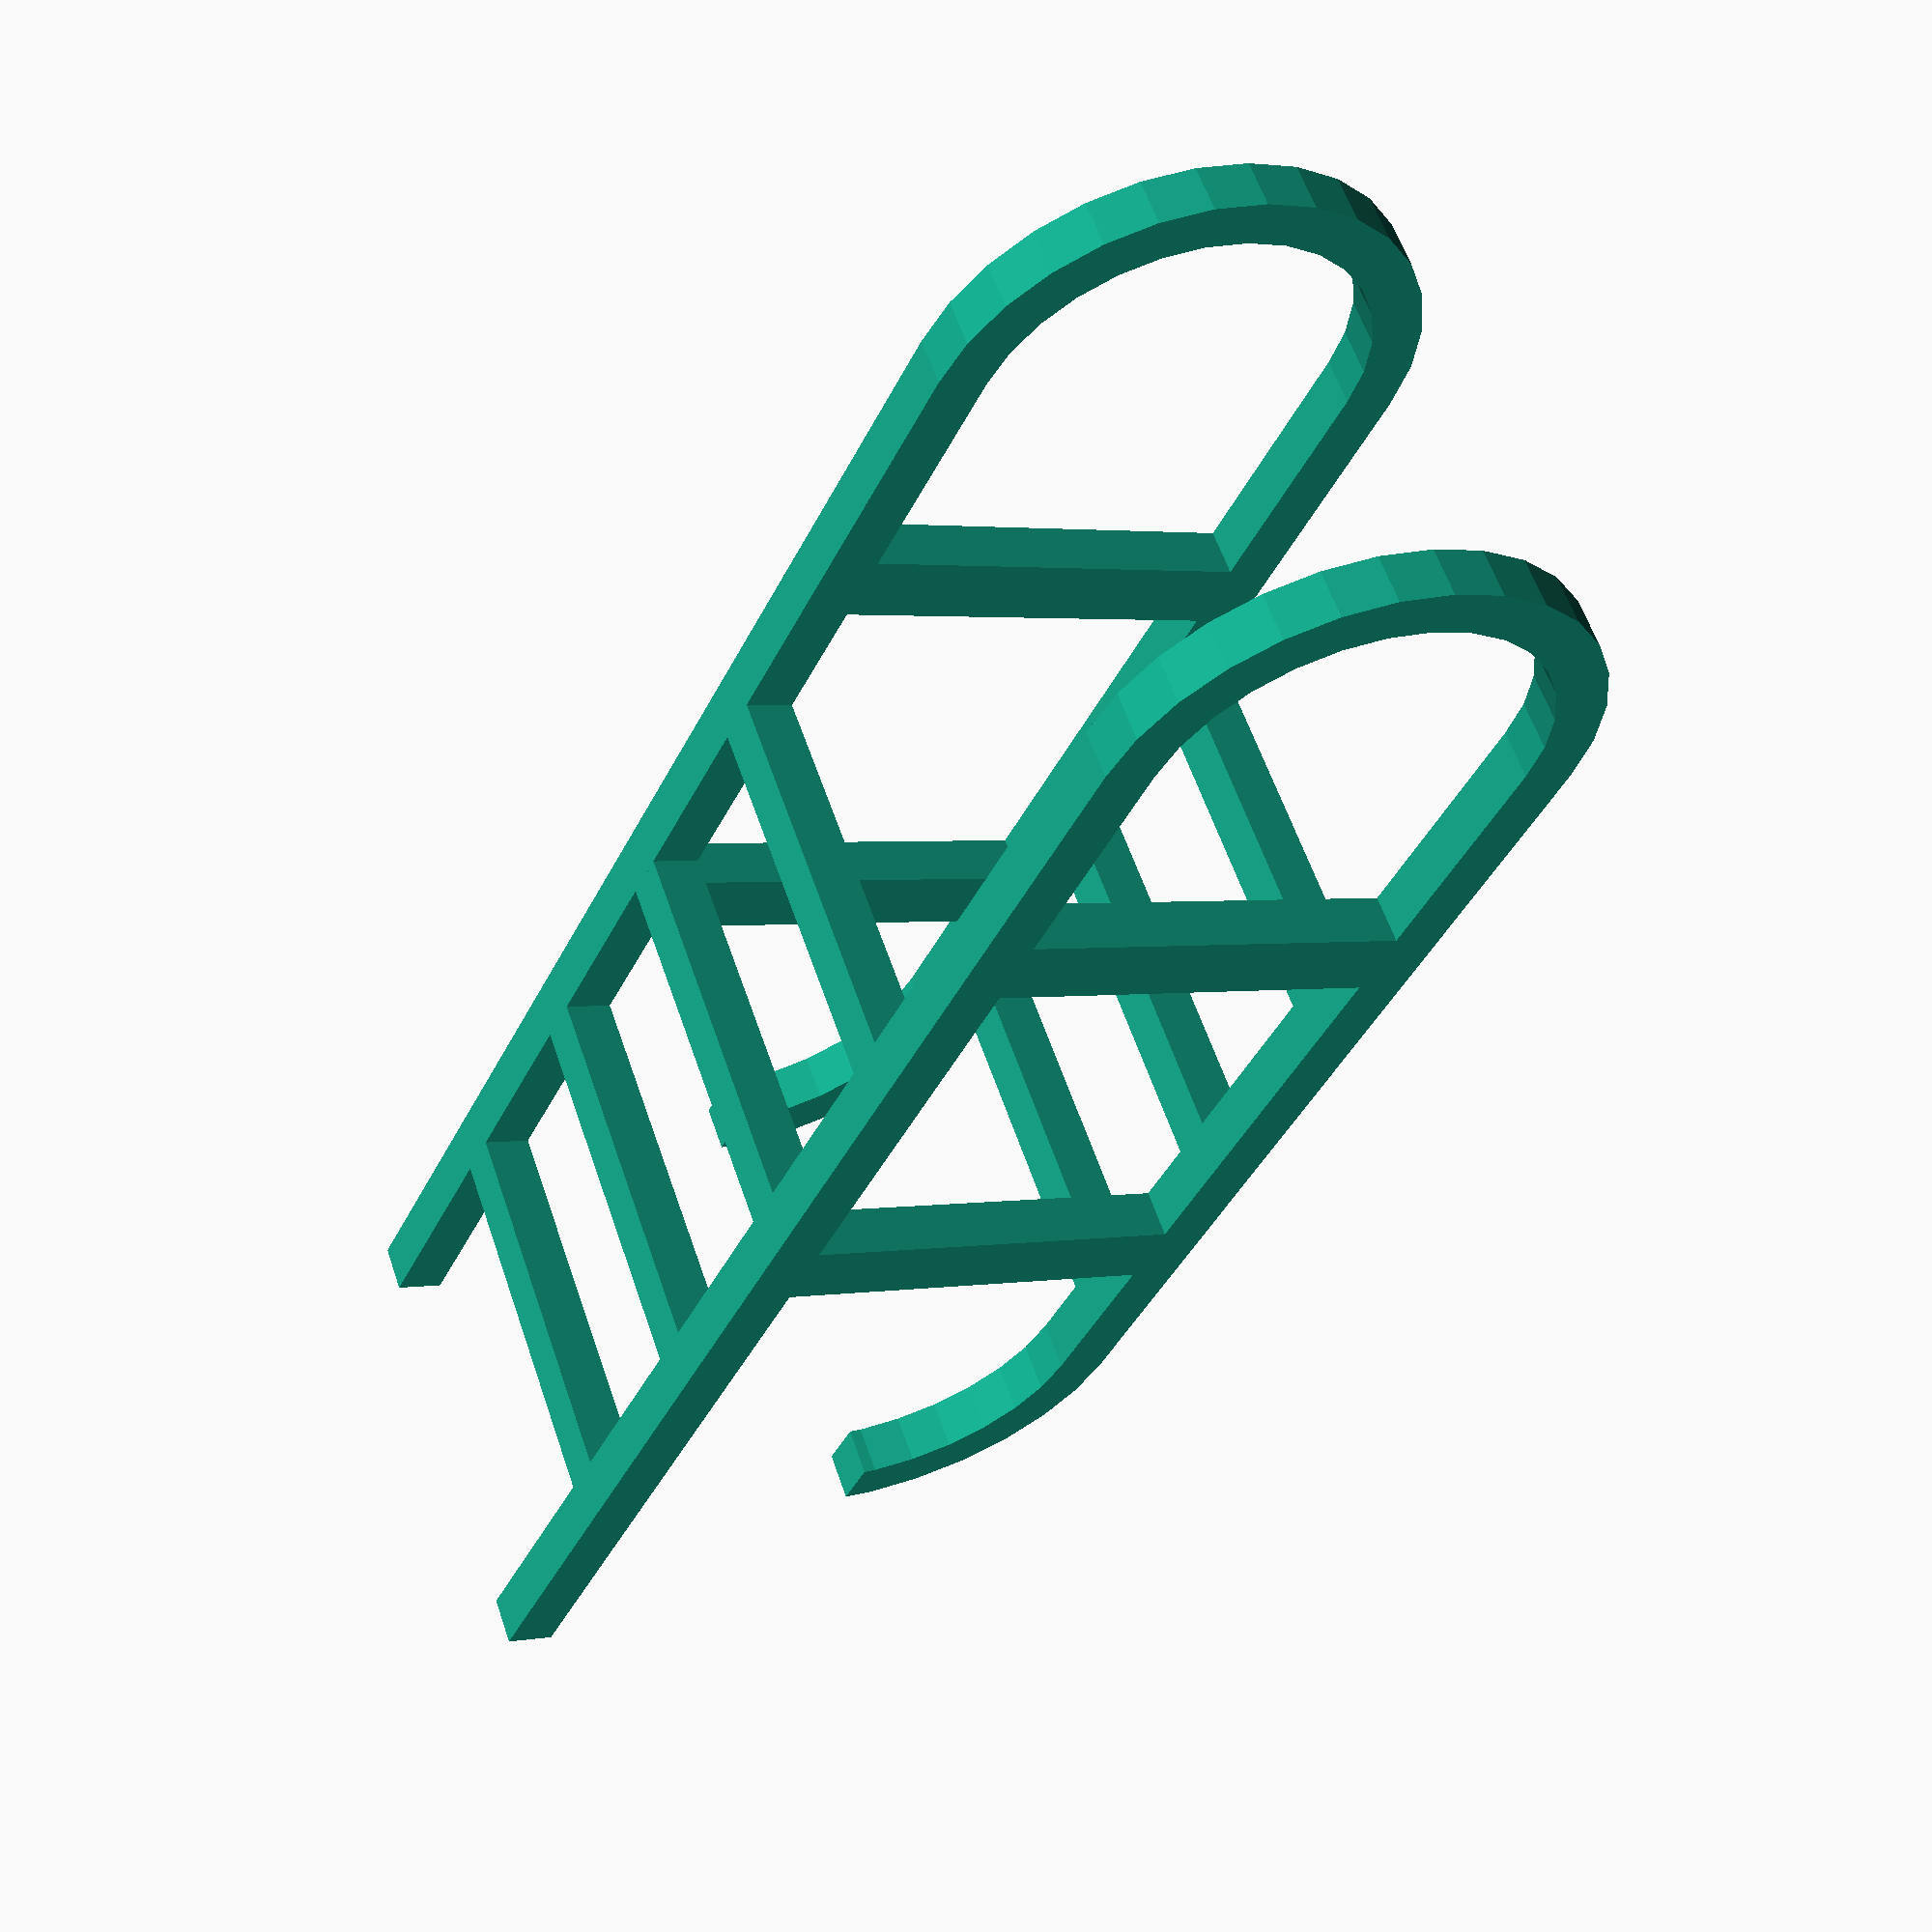
<openscad>
ladder_width=400;
ladder_height=1400;
ladder_depth=400;
ladder_rod_diameter=40;
ladder_elevation=200;
ladder_inside_steps=[230,430,630,830]; // top
ladder_outside_steps=[500,700,900]; // top
ladder_supports=[600,1000]; // top


// initial camera distance, rotation and translation

//
module double_step(
    lw=ladder_width,
    lh=ladder_height,
    ld=ladder_depth,
    lrd=ladder_rod_diameter,
    loe=ladder_elevation,
    lis=ladder_inside_steps,
    los=ladder_outside_steps,
    ls=ladder_supports
){
    module post() {
        linear_extrude(lrd)
            difference(){
                union() {
                polygon([[0,0],[ld/2,0],[ld/2,loe+ld/2],[ld,loe+ld/2],[ld,lh-ld/2],[0,lh-ld/2]]);
                translate([ld/2,lh-ld/2])
                    circle(ld/2);
                translate([ld/2,loe+ld/2])
                    circle(ld/2);
                }
                union() {
                polygon([[lrd,0],[lrd+ld/2,0],[lrd+ld/2,loe+ld/2],[ld-lrd,loe+ld/2],[ld-lrd,lh-ld/2],[lrd,lh-ld/2]]);
                translate([ld/2,lh-ld/2])
                    circle(ld/2-lrd);
                translate([ld/2,loe+ld/2])
                    circle(ld/2-lrd);
                }
            }
        }
    
    translate([-lw/2,-ld/2])
    rotate([90,0,90])
    union(){   
        for (i=lis) {
            translate([0,i-lrd,0])
            cube([lrd,lrd,lw]);
        }
        for (i=los) {
            translate([ld-lrd,i-lrd,0])
            cube([lrd,lrd,lw]);
        }   
        for (i=ls) {
            translate([0,i-1.5*lrd,0])
                cube([ld,1.5*lrd,lrd]);
            translate([0,i-1.5*lrd,lw-lrd])
                cube([ld,1.5*lrd,lrd]);
        }
        post();
        translate([0,0,lw-lrd])
            post();
    }

}

double_step();

</openscad>
<views>
elev=40.1 azim=69.6 roll=336.1 proj=p view=wireframe
</views>
